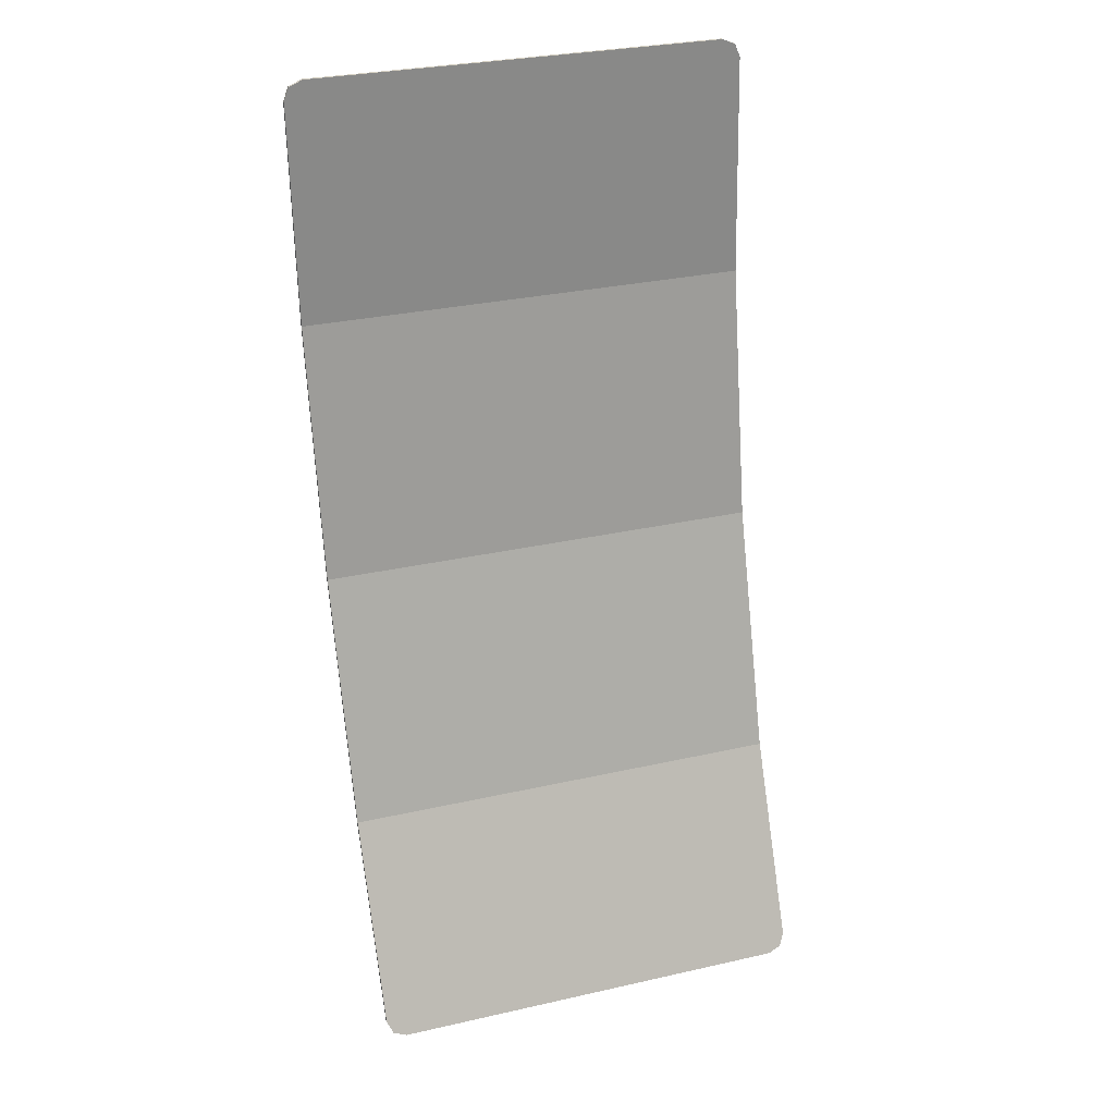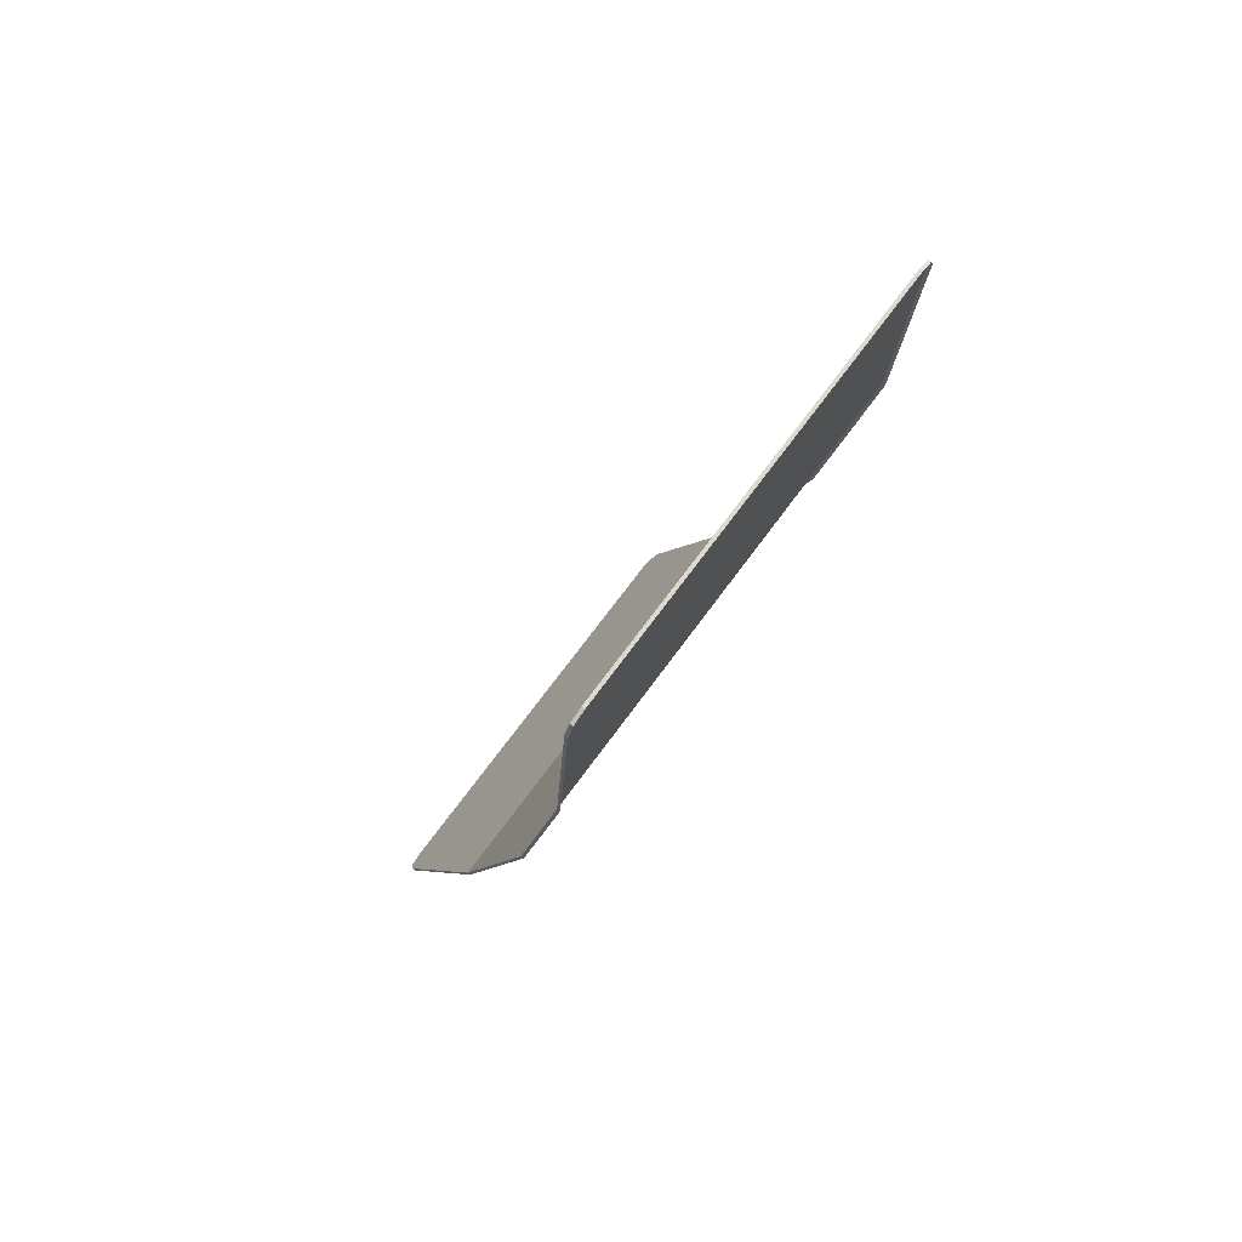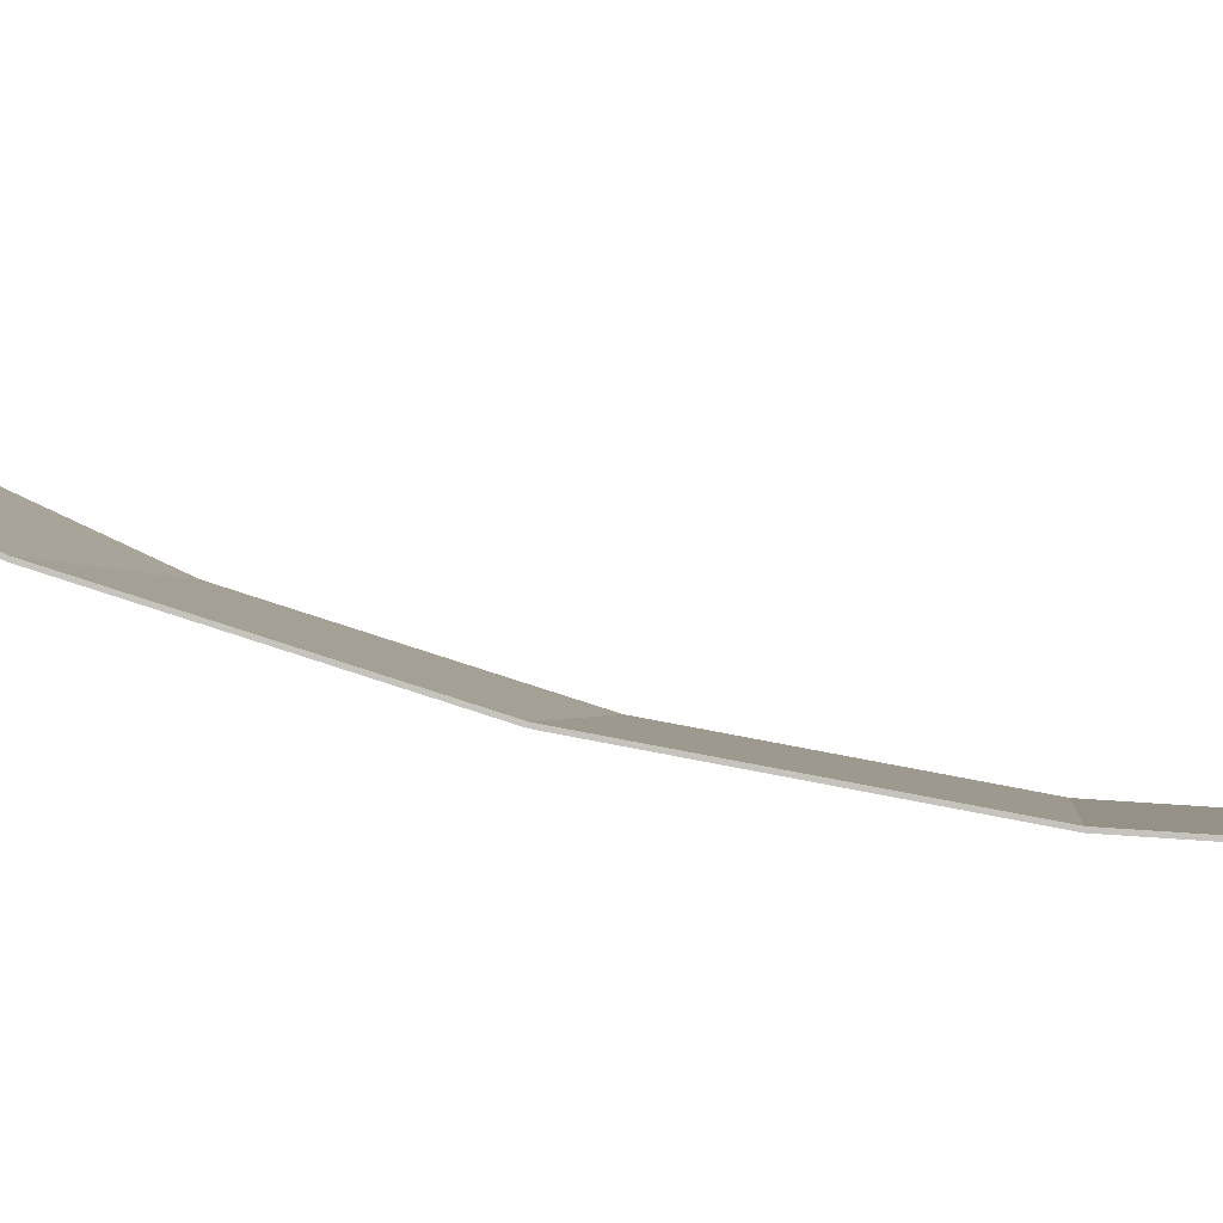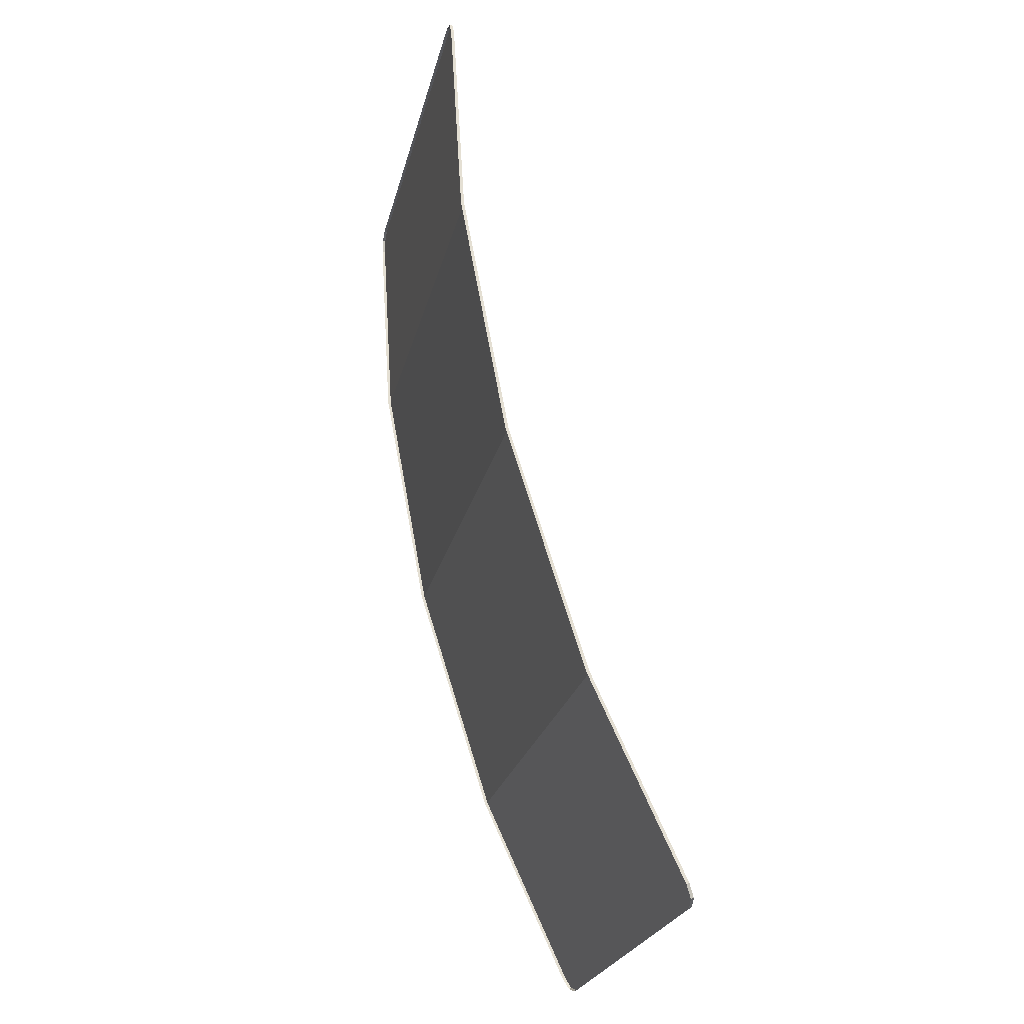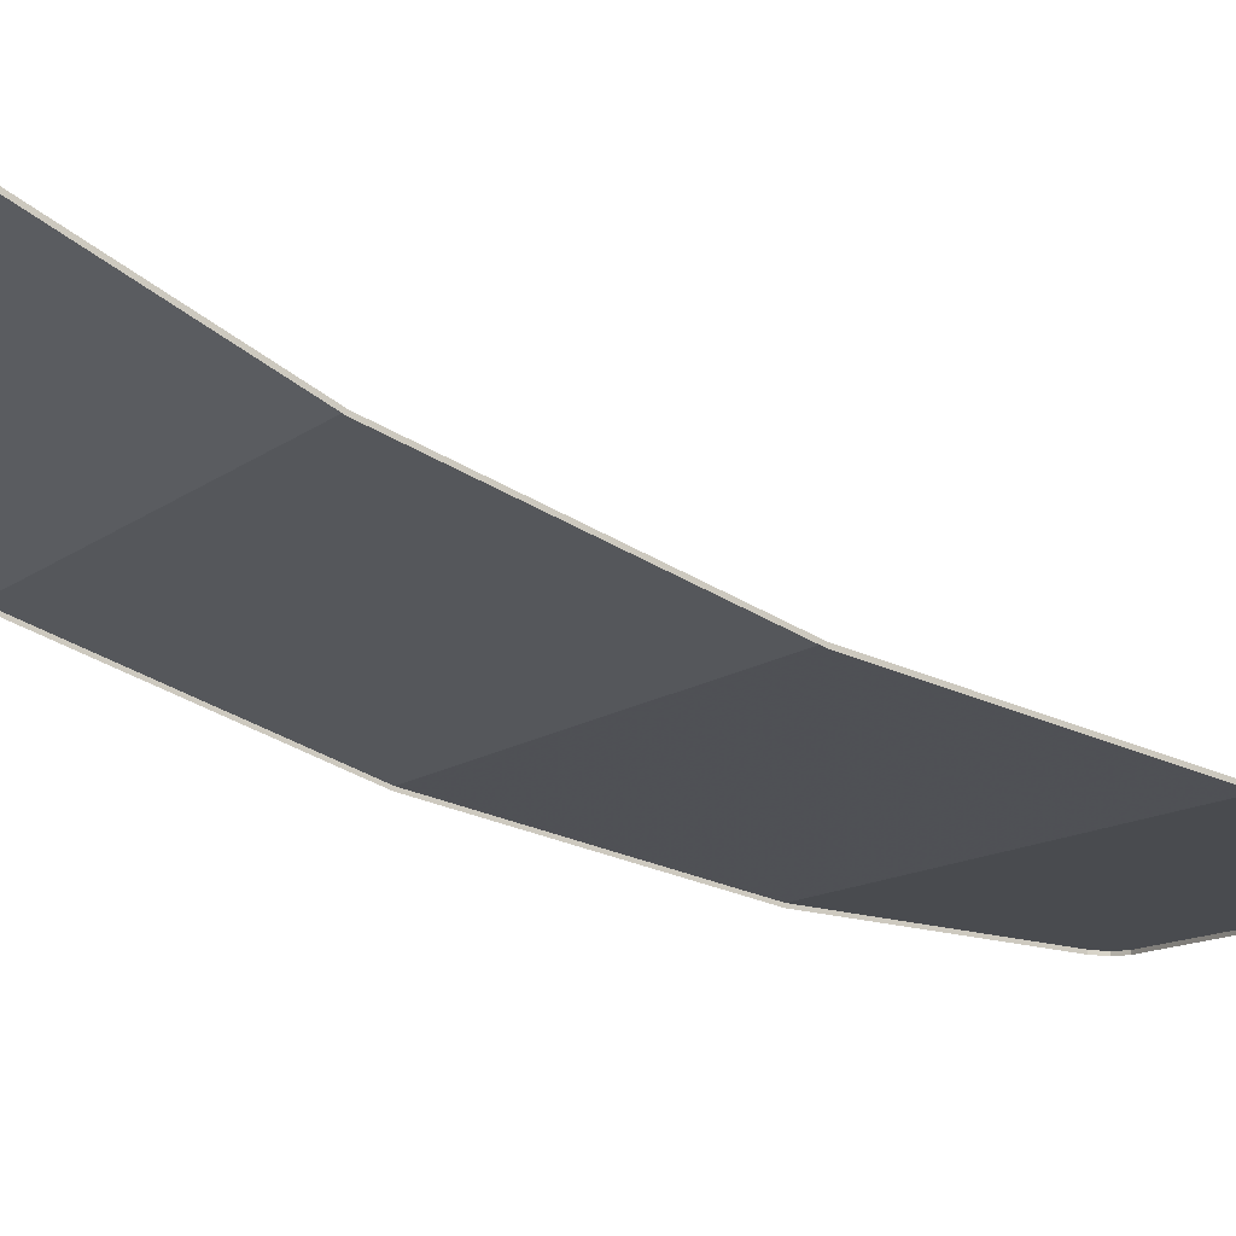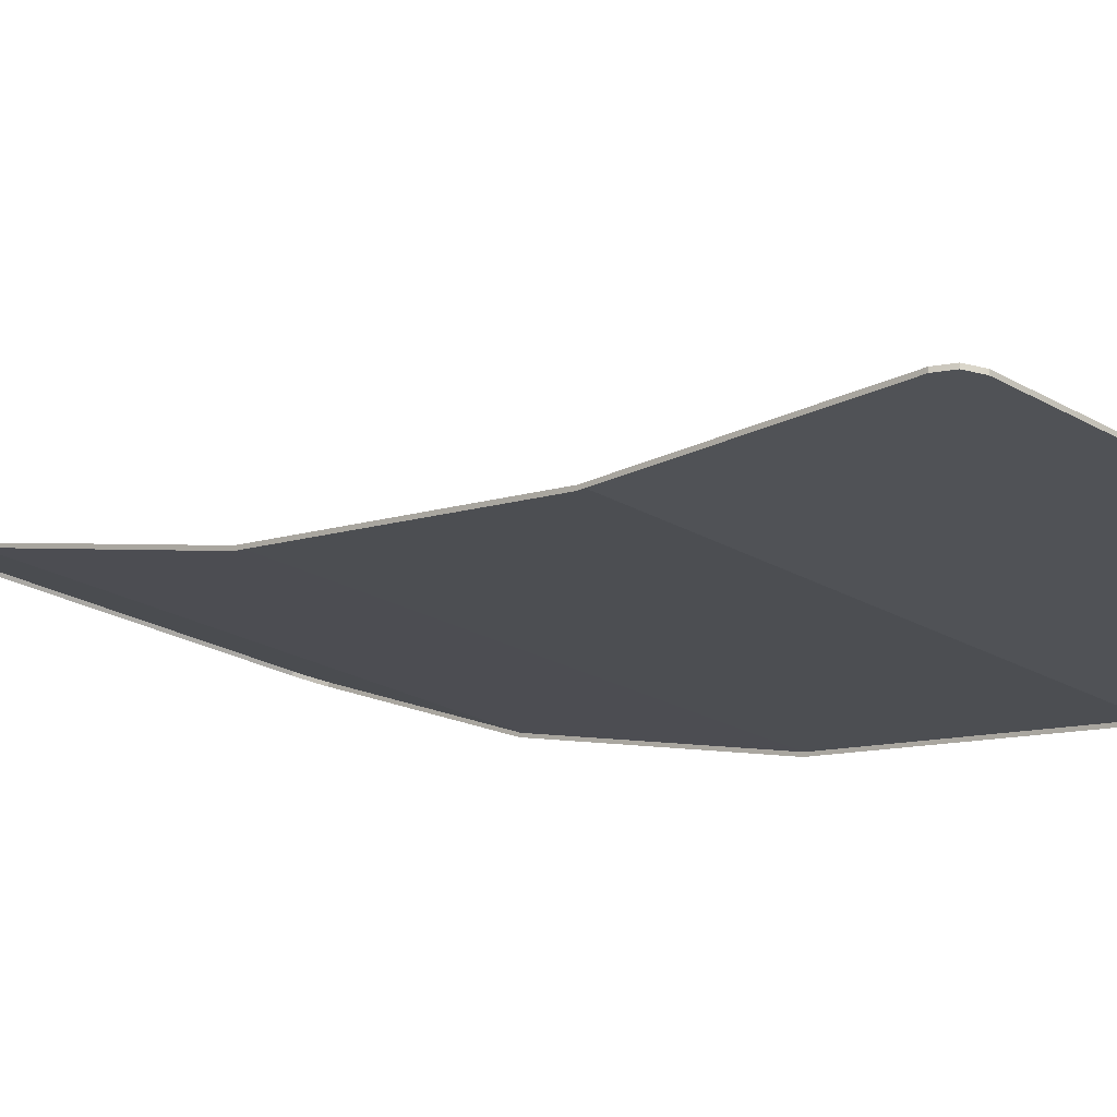
<metadata>
{"format":"obj","ext":"obj","renderer":"f3d","projection":"perspective","resolution":1024,"background":"white","views":[{"elev":30.2,"azim":161.8,"up":"+Z"},{"elev":69.9,"azim":-53.9,"up":"+Z"},{"elev":-1.0,"azim":-84.3,"up":"+Y"},{"elev":-24.7,"azim":77.0,"up":"+Z"},{"elev":-12.2,"azim":-119.6,"up":"+Y"},{"elev":-23.2,"azim":-44.6,"up":"+Y"}]}
</metadata>
<code>
v -0.9 0.01074 1.825
v -0.878 0.007486 1.878
v -0.825 0.006138 1.9
v 0.9 0.01074 1.825
v 0.878 0.007486 1.878
v 0.825 0.006138 1.9
v -0.878 0.007486 1.878
v -0.9 0.01074 1.825
v -0.9 -0.001736 1.825
v -0.878 -0.00499 1.877
v -0.825 0.006138 1.9
v -0.878 0.007486 1.878
v -0.878 -0.00499 1.877
v -0.825 -0.006338 1.899
v 0.878 0.007486 1.878
v 0.9 0.01074 1.825
v 0.9 -0.001736 1.825
v 0.878 -0.00499 1.877
v 0.825 0.006138 1.9
v 0.878 0.007486 1.878
v 0.878 -0.00499 1.877
v 0.825 -0.006338 1.899
v -0.9 0.9268 -1.841
v -0.878 0.949 -1.889
v -0.825 0.9582 -1.909
v 0.9 0.9268 -1.841
v 0.878 0.949 -1.889
v 0.825 0.9582 -1.909
v -0.878 0.949 -1.889
v -0.9 0.9268 -1.841
v -0.9 0.9155 -1.846
v -0.878 0.9376 -1.894
v -0.825 0.9582 -1.909
v -0.878 0.949 -1.889
v -0.878 0.9376 -1.894
v -0.825 0.9468 -1.914
v 0.878 0.949 -1.889
v 0.9 0.9268 -1.841
v 0.9 0.9155 -1.846
v 0.878 0.9376 -1.894
v 0.825 0.9582 -1.909
v 0.878 0.949 -1.889
v 0.878 0.9376 -1.894
v 0.825 0.9468 -1.914
v -0.825 0.006135 1.9
v 0.825 0.006135 1.9
v 0.9 0.01074 1.825
v -0.9 0.01074 1.825
v -0.9 0.01074 1.825
v 0.9 0.01074 1.825
v 0.9 0.06418 0.956
v -0.9 0.06418 0.956
v -0.9 0.06418 0.956
v 0.9 0.06418 0.956
v 0.9 0.2545 -0.0704
v -0.9 0.2545 -0.0704
v -0.9 0.2545 -0.0704
v 0.9 0.2545 -0.0704
v 0.9 0.5679 -1.062
v -0.9 0.5679 -1.062
v -0.9 0.5679 -1.062
v 0.9 0.5679 -1.062
v 0.9 0.9268 -1.841
v -0.9 0.9268 -1.841
v -0.9 0.9268 -1.841
v 0.9 0.9268 -1.841
v 0.825 0.9582 -1.909
v -0.825 0.9582 -1.909
v -0.825 0.006135 1.9
v -0.825 -0.00634 1.899
v 0.825 -0.00634 1.899
v 0.825 0.006135 1.9
v -0.9 0.01074 1.825
v -0.9 0.06418 0.956
v -0.9 0.05175 0.9545
v -0.9 -0.00174 1.825
v 0.9 0.01074 1.825
v 0.9 -0.00174 1.825
v 0.9 0.05175 0.9545
v 0.9 0.06418 0.956
v -0.9 0.06418 0.956
v -0.9 0.2545 -0.0704
v -0.9 0.2423 -0.07344
v -0.9 0.05175 0.9545
v 0.9 0.06418 0.956
v 0.9 0.05175 0.9545
v 0.9 0.2423 -0.07344
v 0.9 0.2545 -0.0704
v -0.9 0.2545 -0.0704
v -0.9 0.5679 -1.062
v -0.9 0.5562 -1.066
v -0.9 0.2423 -0.07344
v 0.9 0.2545 -0.0704
v 0.9 0.2423 -0.07344
v 0.9 0.5562 -1.066
v 0.9 0.5679 -1.062
v -0.9 0.5679 -1.062
v -0.9 0.9268 -1.841
v -0.9 0.9155 -1.846
v -0.9 0.5562 -1.066
v 0.9 0.5679 -1.062
v 0.9 0.5562 -1.066
v 0.9 0.9155 -1.846
v 0.9 0.9268 -1.841
v -0.825 0.9582 -1.909
v 0.825 0.9582 -1.909
v 0.825 0.9468 -1.914
v -0.825 0.9468 -1.914
g mesh7309756
f 1 2 3
g mesh7309758
f 4 6 5
g mesh7309760
f 7 8 9
f 9 10 7
f 11 12 13
f 13 14 11
g mesh7309762
f 15 17 16
f 17 15 18
f 19 21 20
f 21 19 22
g mesh7309764
f 23 25 24
g mesh7309766
f 26 27 28
g mesh7309768
f 29 31 30
f 31 29 32
f 33 35 34
f 35 33 36
g mesh7309770
f 37 38 39
f 39 40 37
f 41 42 43
f 43 44 41
f 45 46 47
f 47 48 45
f 49 50 51
f 51 52 49
f 53 54 55
f 55 56 53
f 57 58 59
f 59 60 57
f 61 62 63
f 63 64 61
f 65 66 67
f 67 68 65
f 69 70 71
f 71 72 69
f 73 74 75
f 75 76 73
f 77 78 79
f 79 80 77
f 81 82 83
f 83 84 81
f 85 86 87
f 87 88 85
f 89 90 91
f 91 92 89
f 93 94 95
f 95 96 93
f 97 98 99
f 99 100 97
f 101 102 103
f 103 104 101
f 105 106 107
f 107 108 105

</code>
